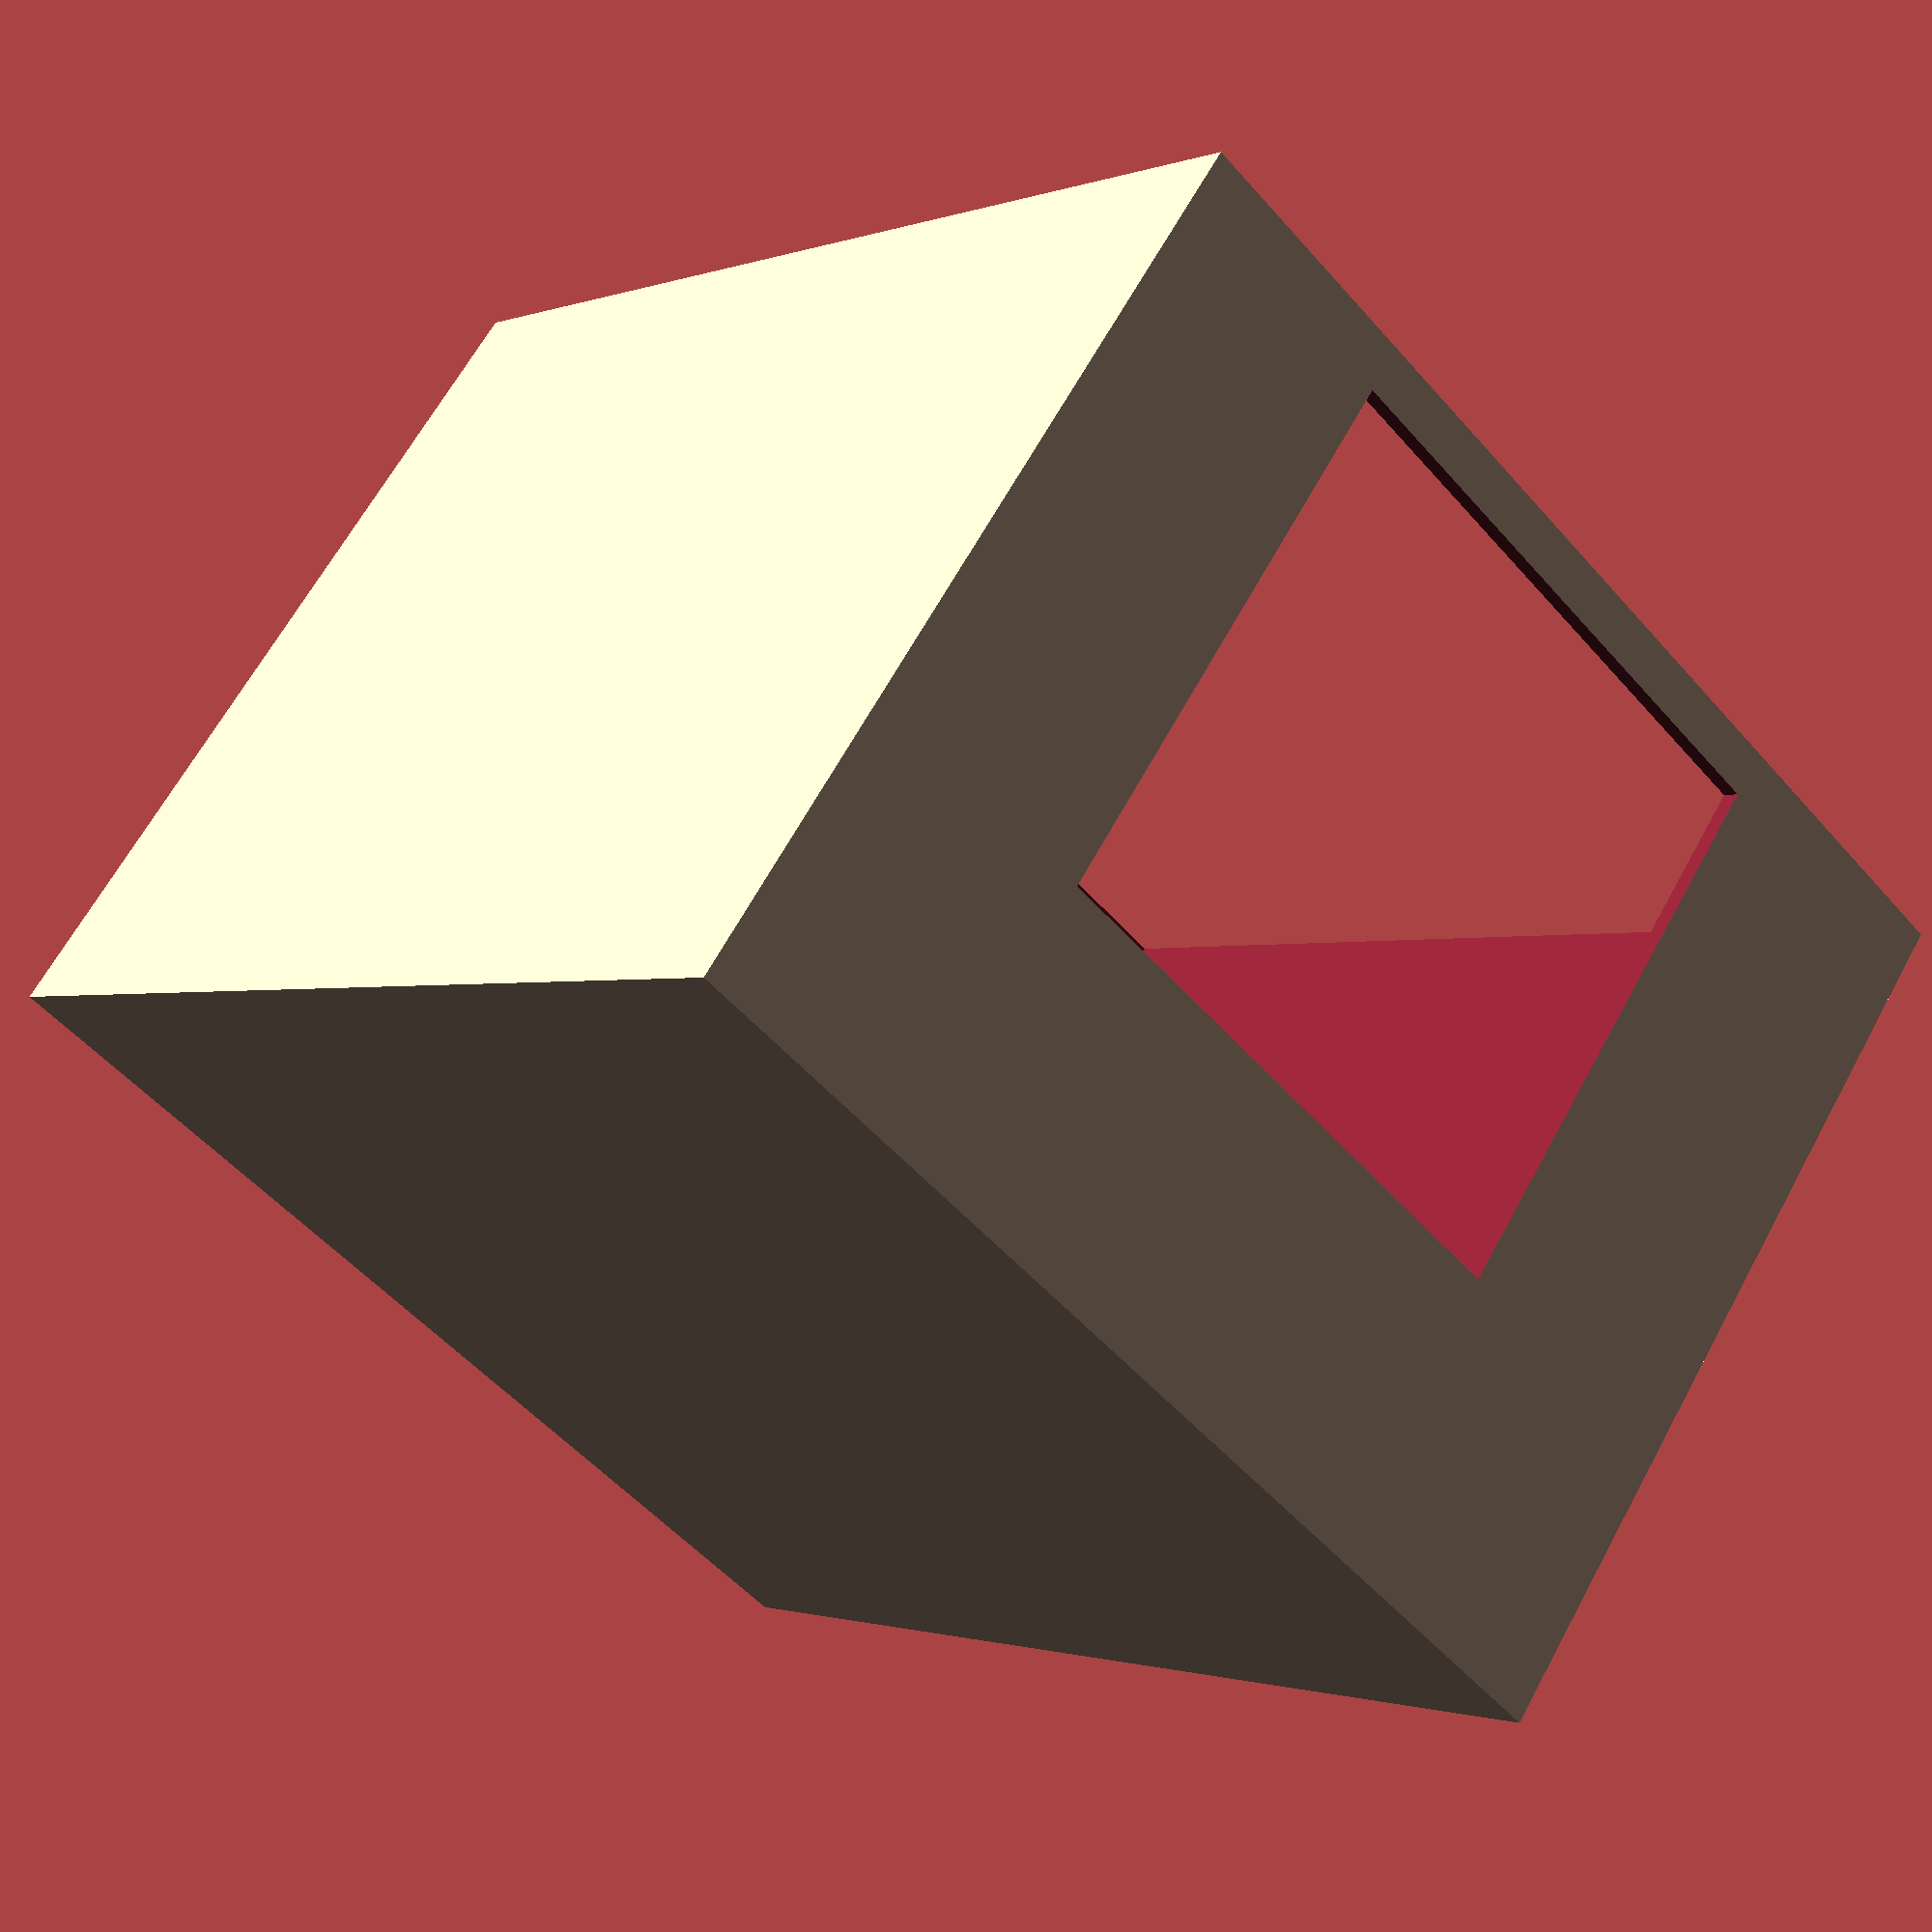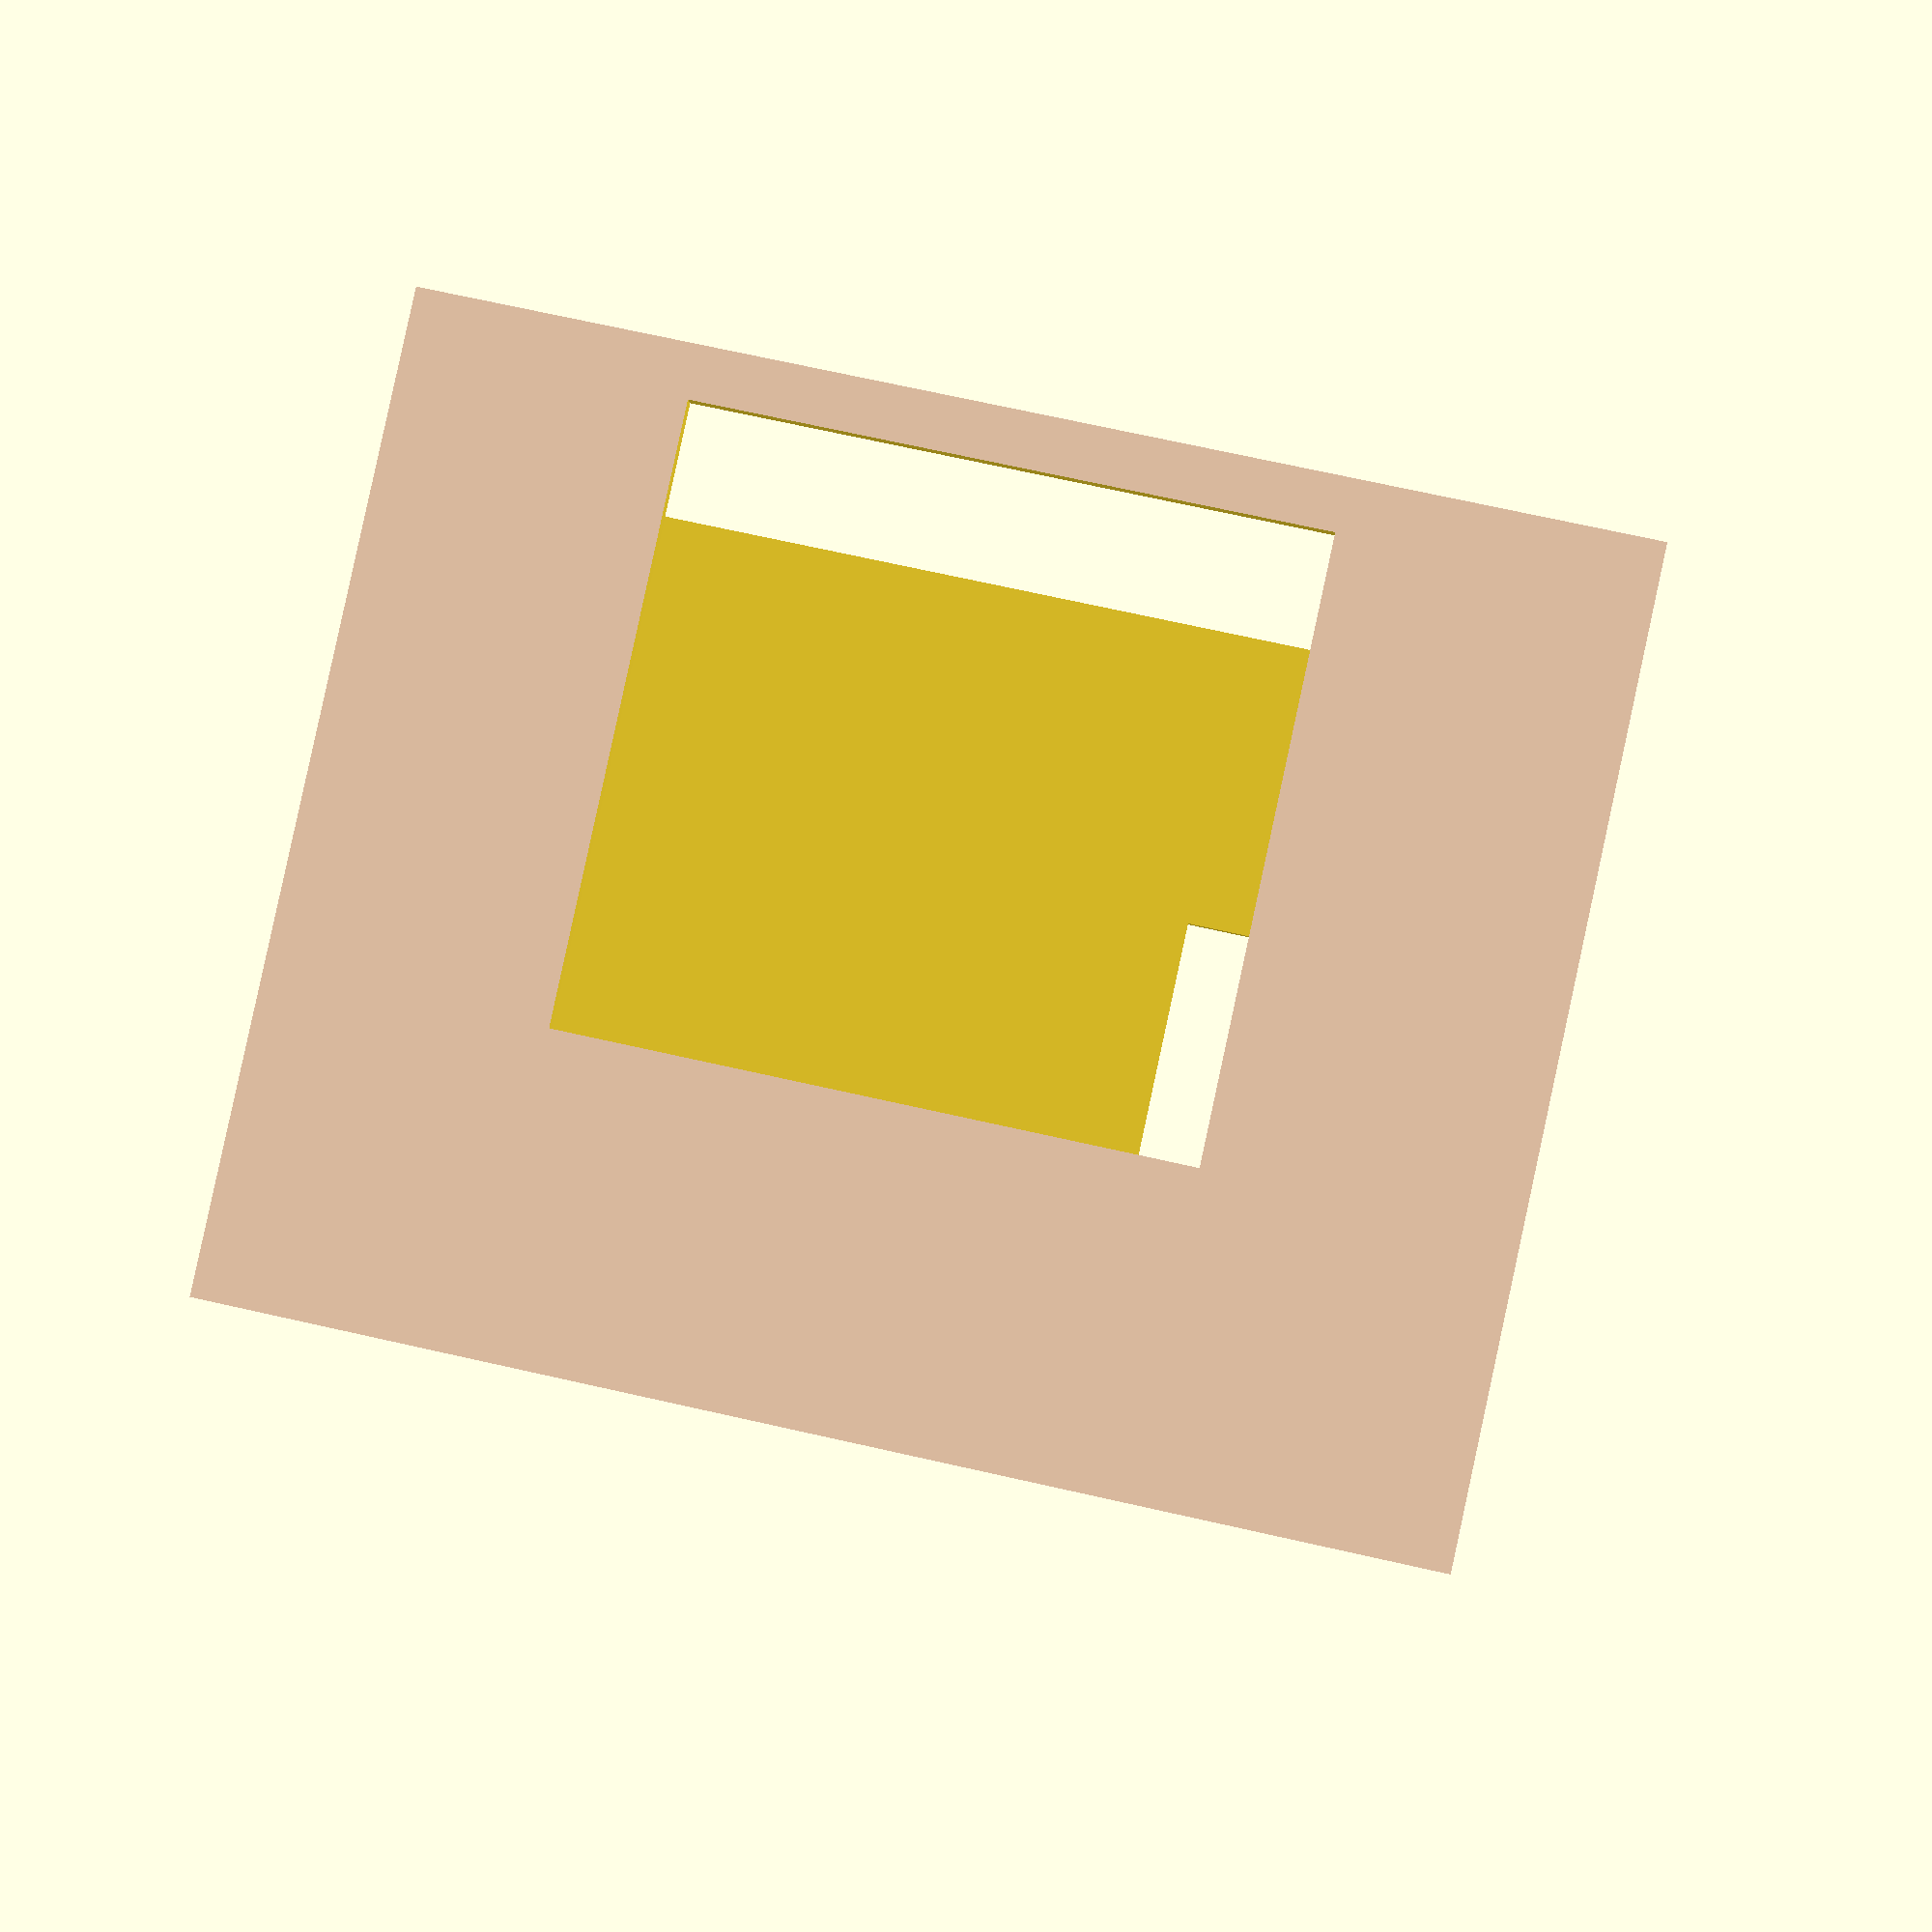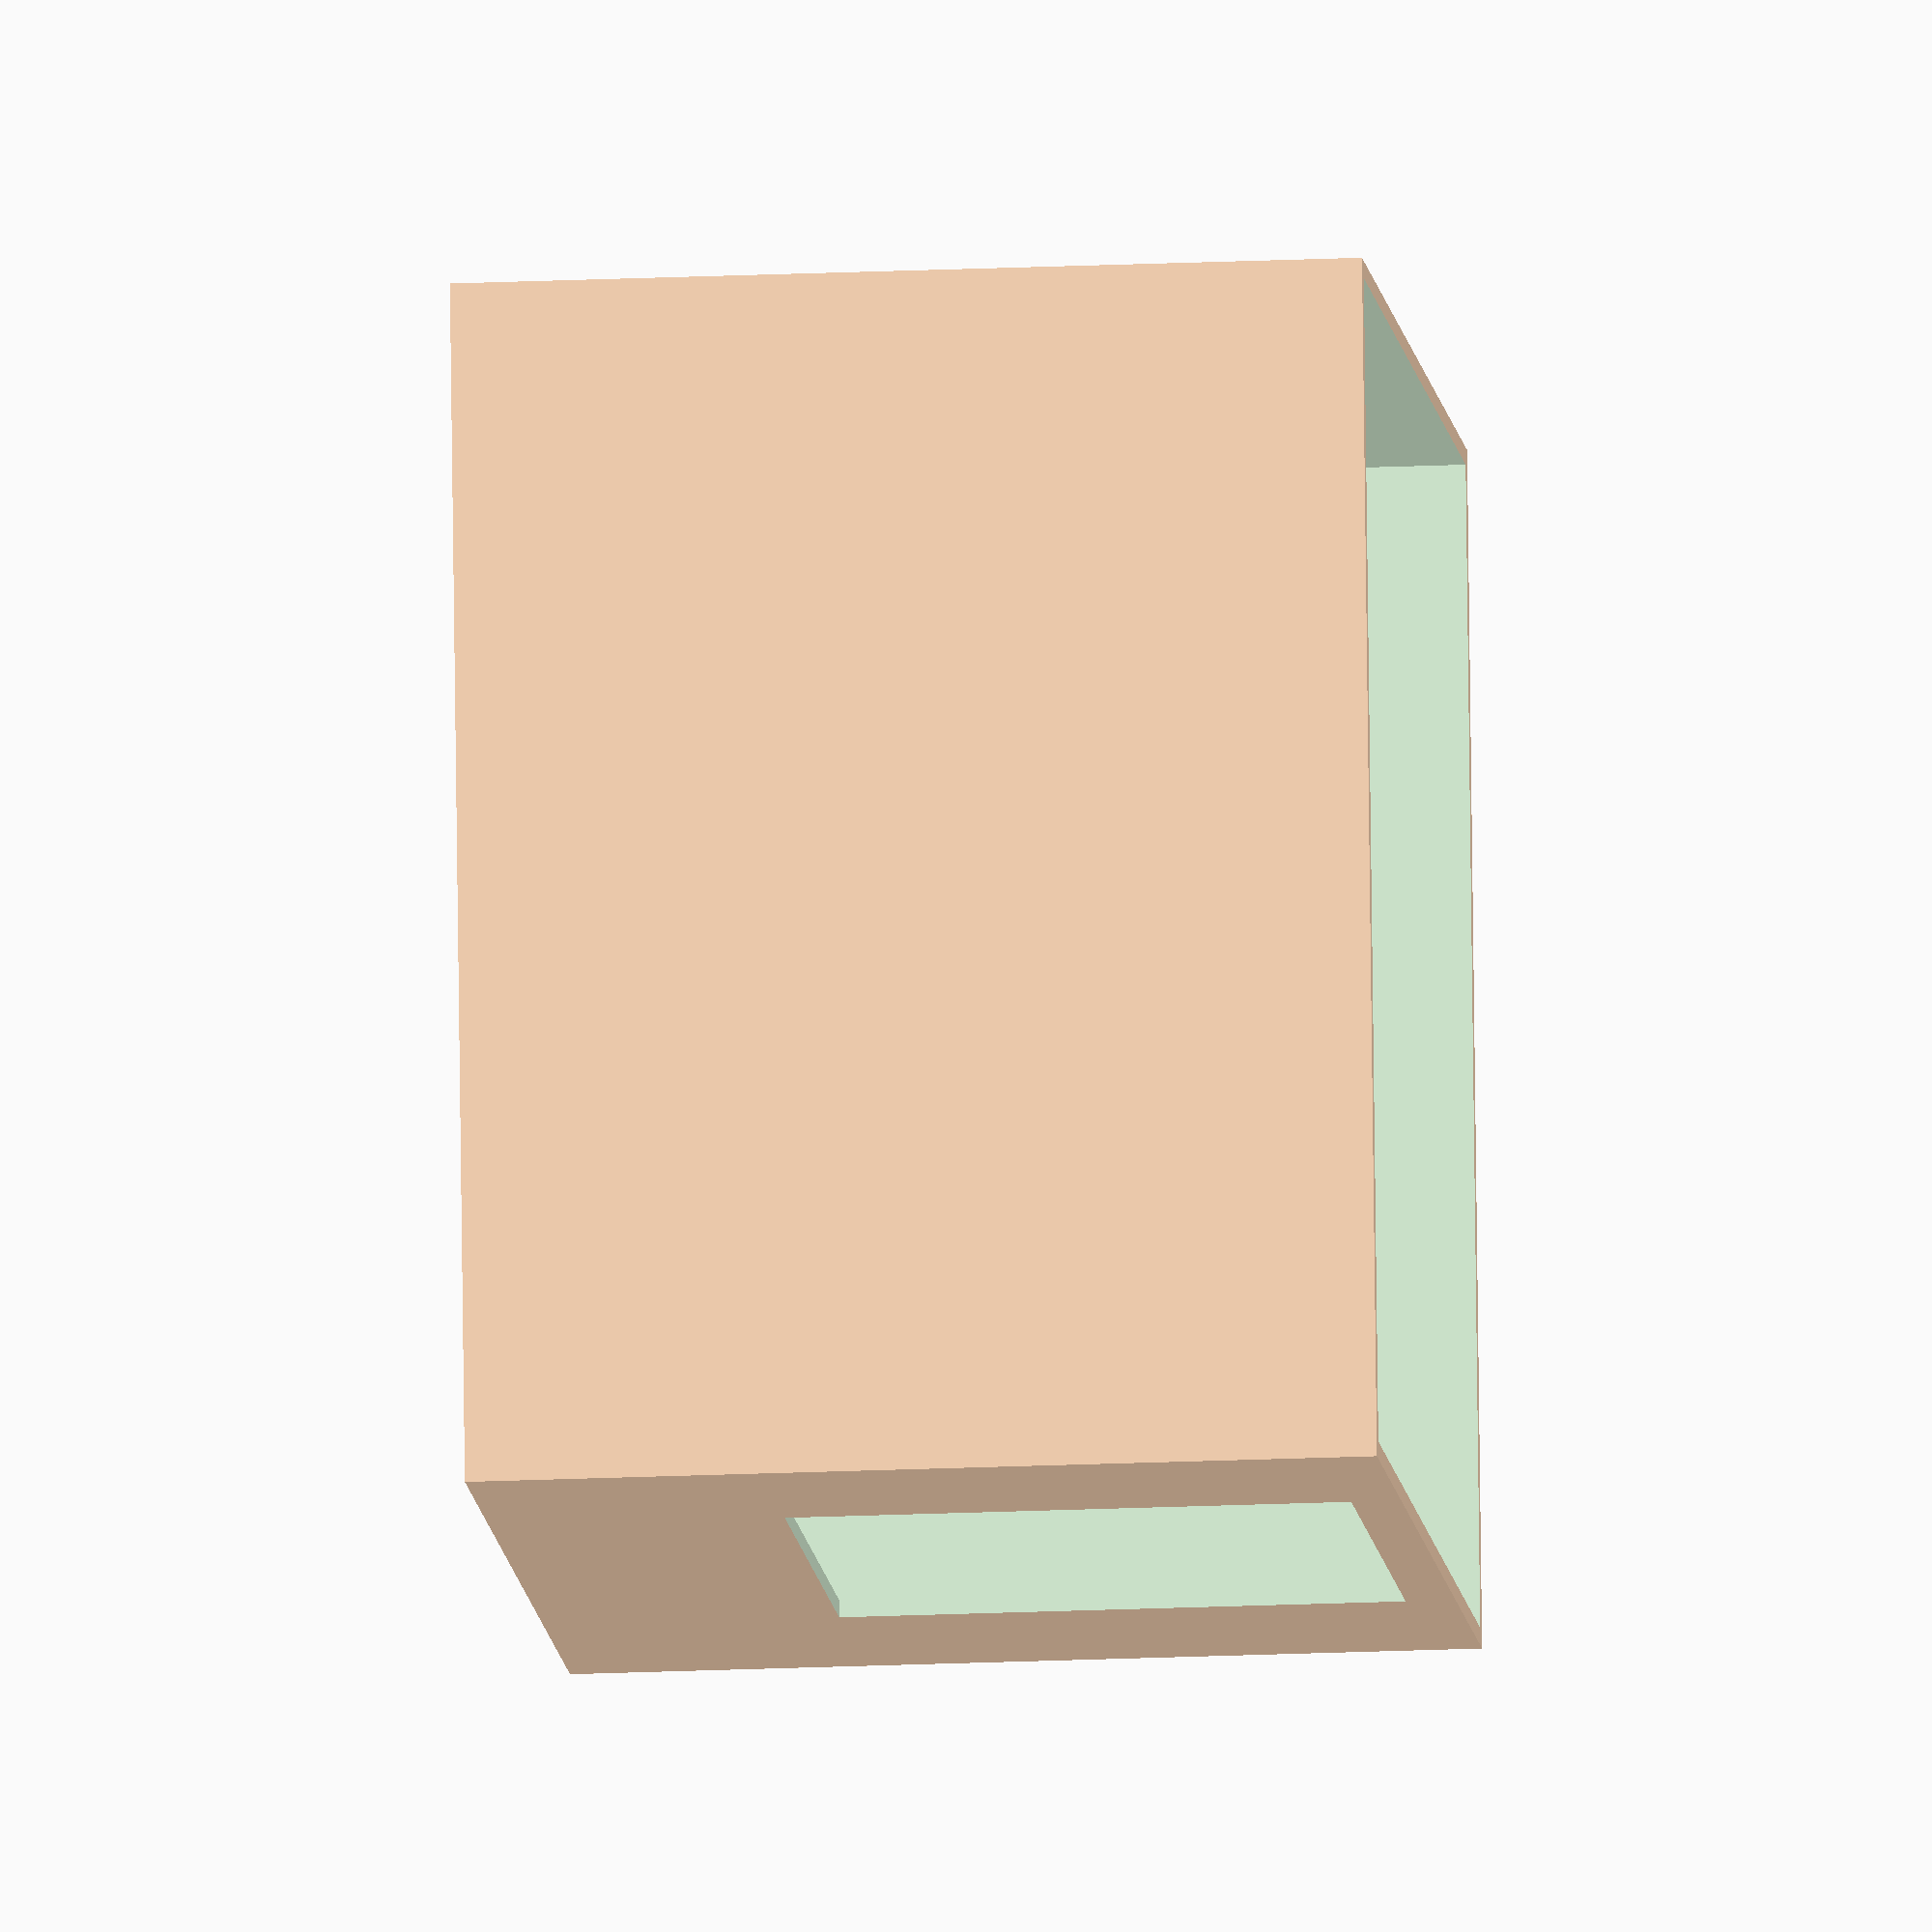
<openscad>
/*
Based on the layout of the II-57 series house
tipdoma.com/2009/10/ceriya-ii-57/
*/
// small room`s size (high, lenght, width)
rm_h = 2560;
rm_l = 3300;
rm_w = 3050;
// wall`s thickness
rm_th_wll = 100;
// window`s cube
wnd_h = 1590;
wnd_l = 1630;
wnd_w = rm_th_wll * 2;
// window`s coord by wall
wnd_z = 780;
wnd_x = 675;
// door`s cube
dr_h = 2000;
dr_l = 950;
dr_w = rm_th_wll * 2;
// door`s ccord by wall
dr_x = rm_w - dr_l - 40;


difference()
{
    difference()
    {
        difference()
        {
            // base for draw room with wall
            translate([-rm_th_wll/2, -rm_th_wll/2, -rm_th_wll/2])
            {color("peachpuff", 1)
            {cube([rm_w + rm_th_wll, rm_l+rm_th_wll, rm_h]);}
            }
            // small room
            translate([0, 0, 0])
            {cube([rm_w, rm_l, rm_h]);}
        }    
        // base for draw window
        translate([wnd_x, -rm_th_wll, wnd_z])
        {cube([wnd_l, wnd_w, wnd_h]);}
    }

    translate([dr_x, rm_l-rm_th_wll/2, 0])
    {cube([dr_l, dr_w, wnd_h]);}
}
</openscad>
<views>
elev=115.5 azim=316.7 roll=331.5 proj=p view=wireframe
elev=93.0 azim=3.4 roll=347.8 proj=p view=solid
elev=197.4 azim=172.5 roll=264.6 proj=o view=wireframe
</views>
